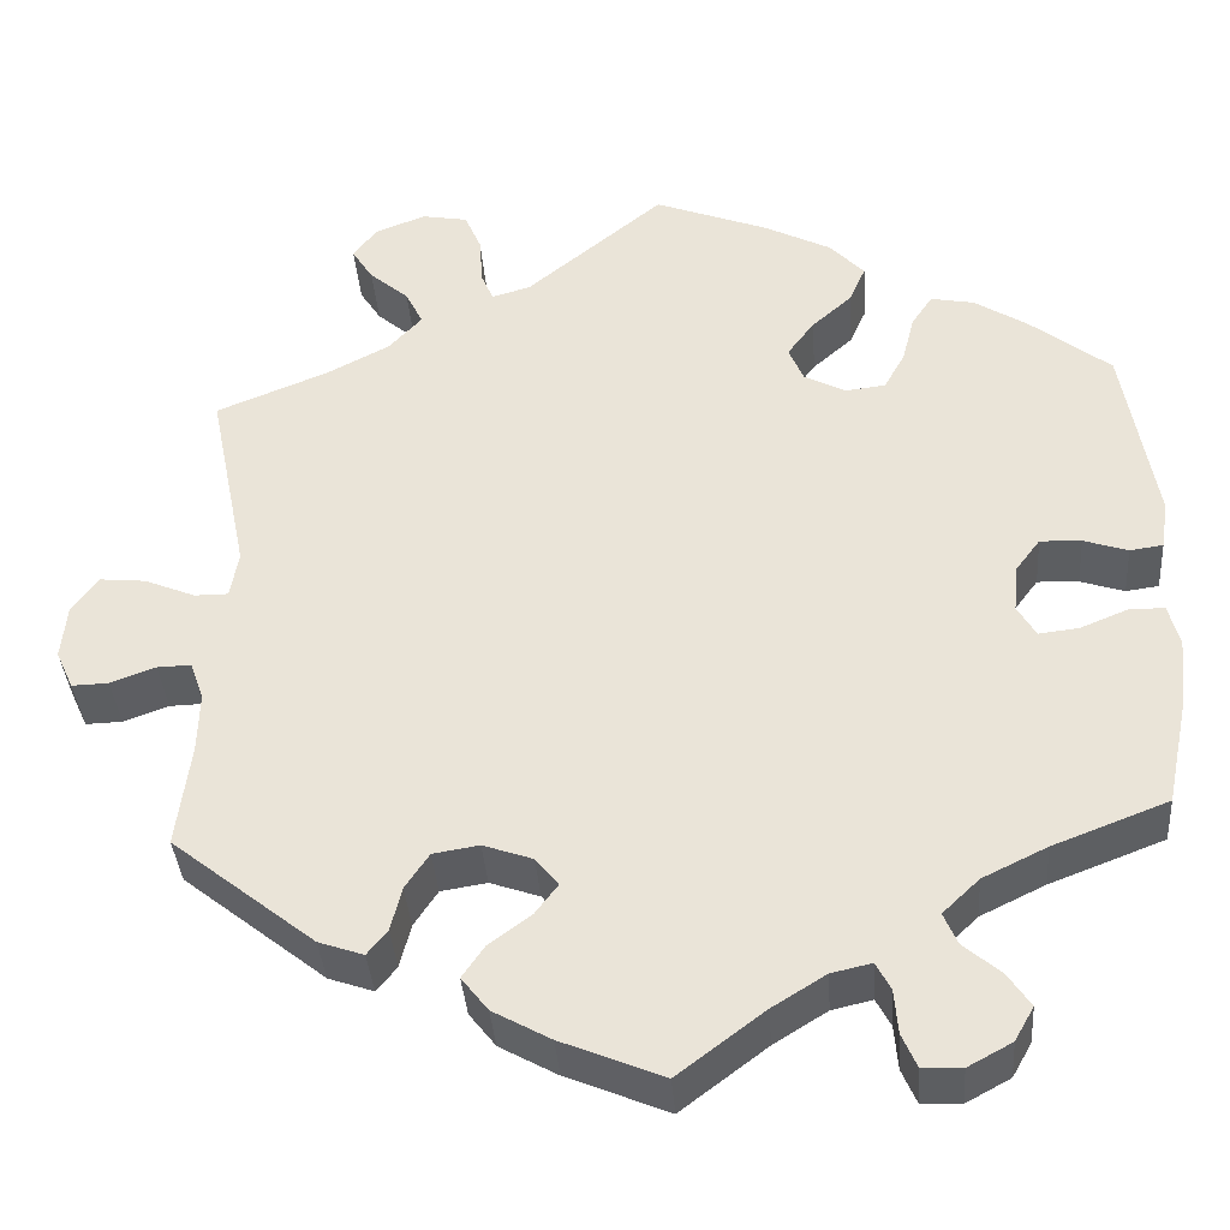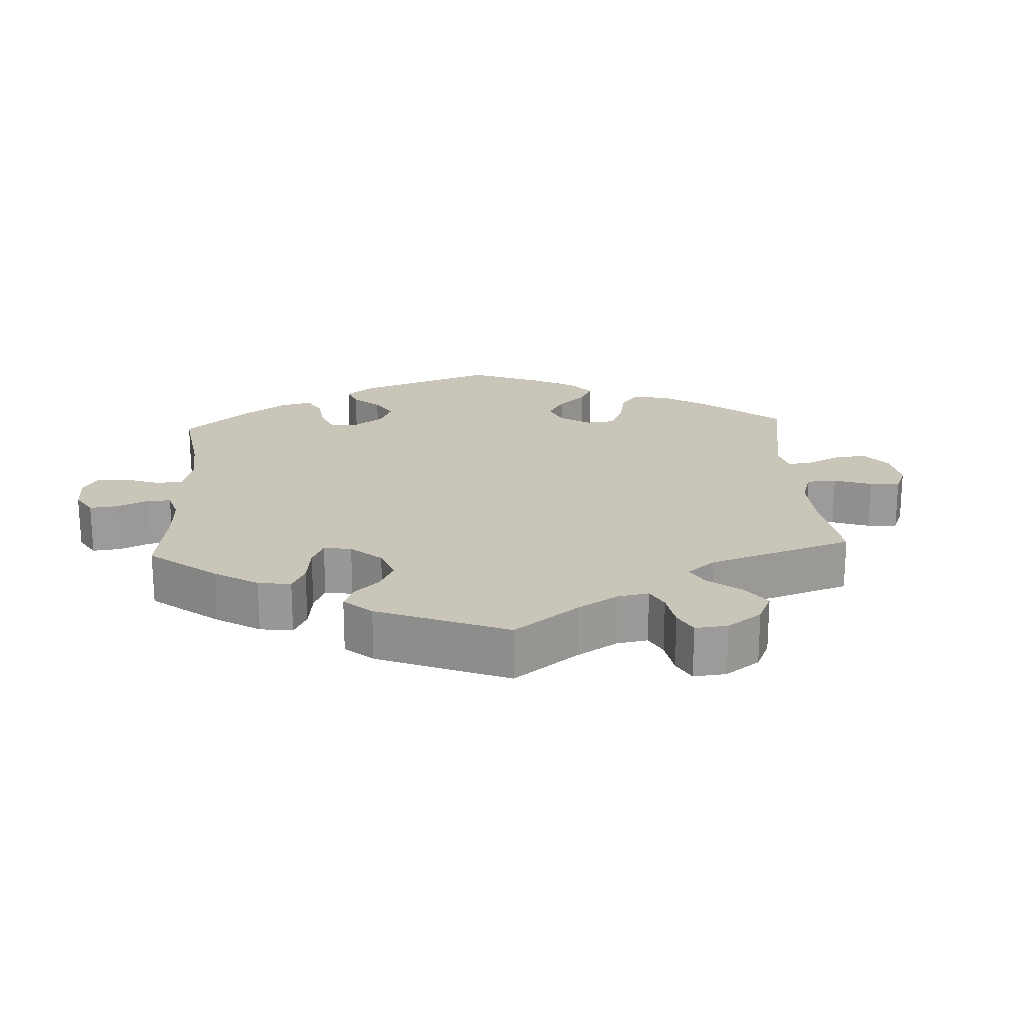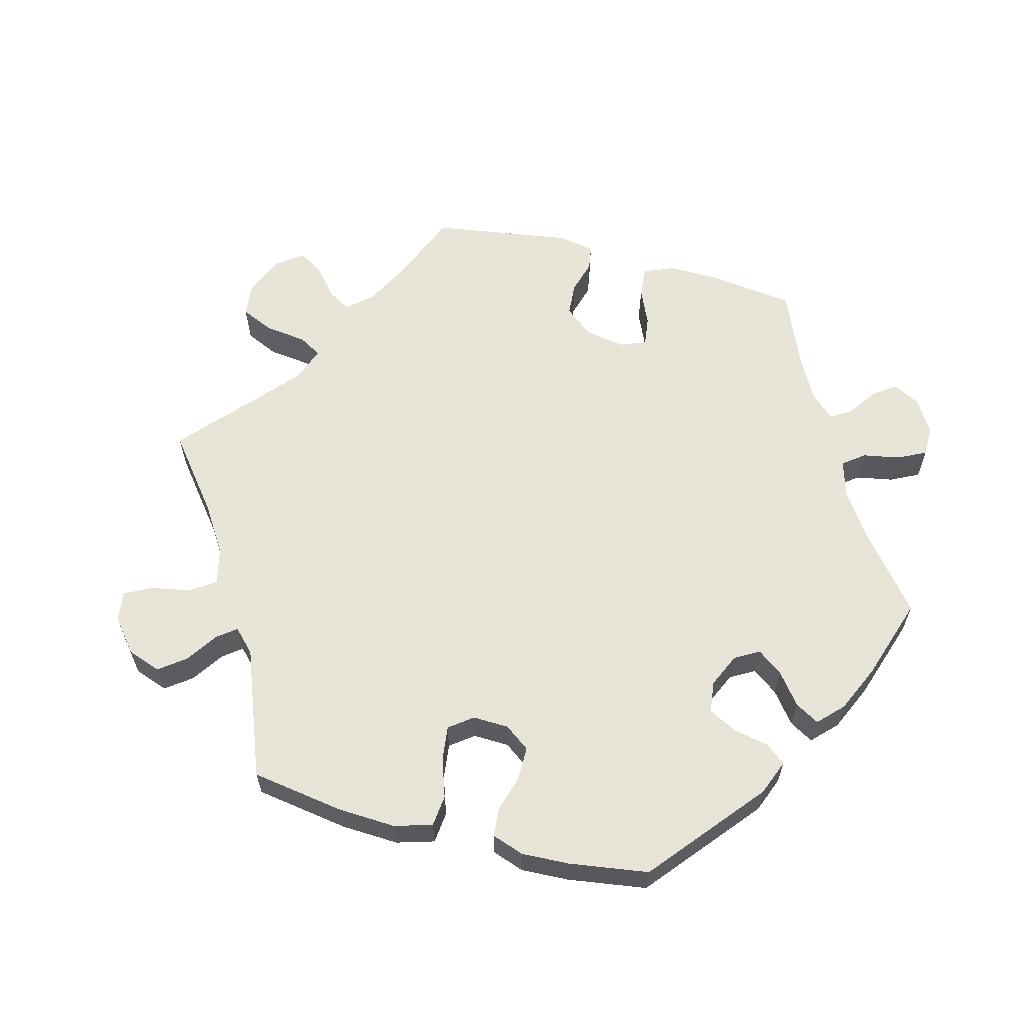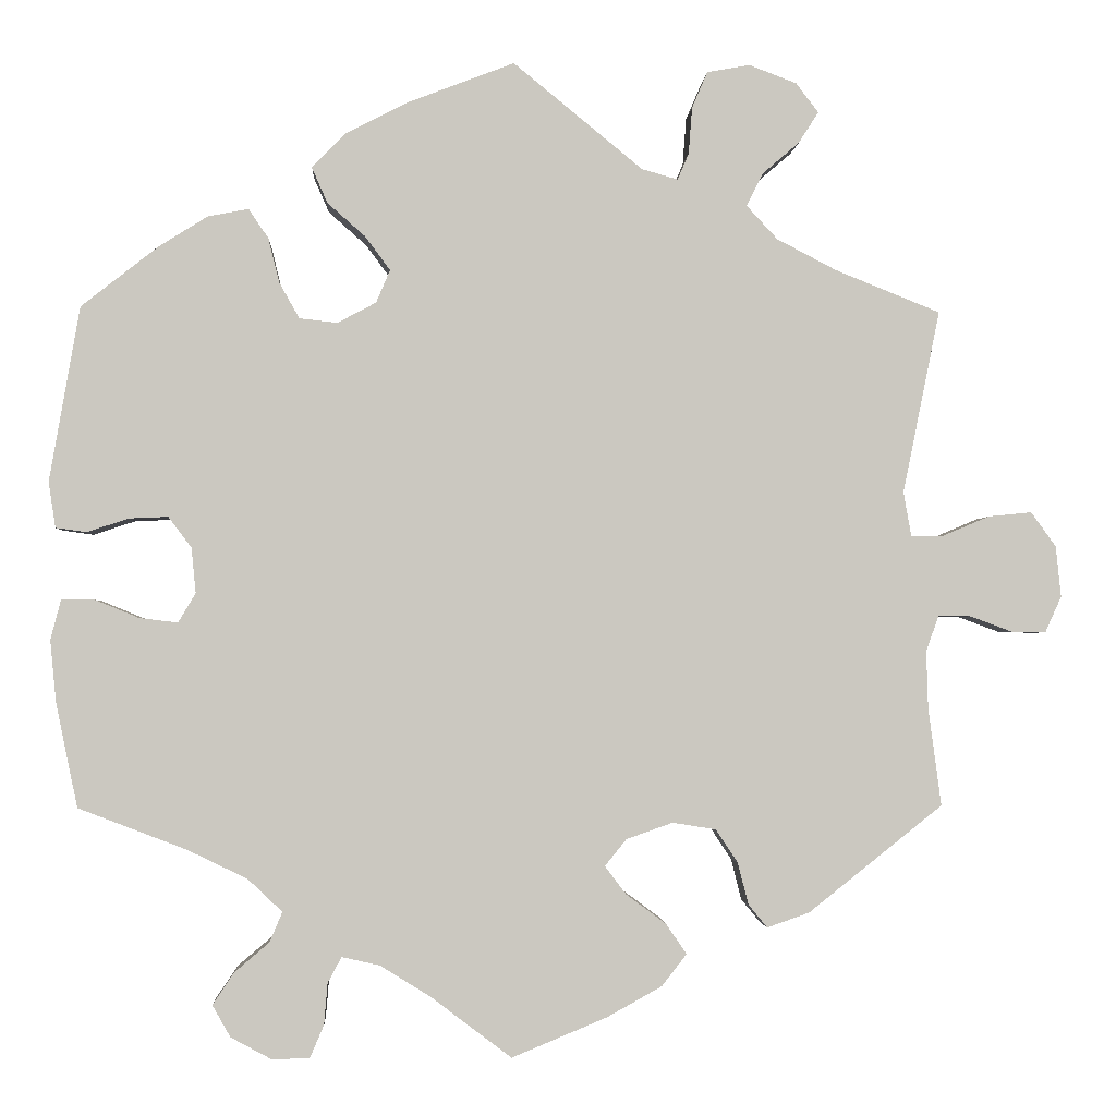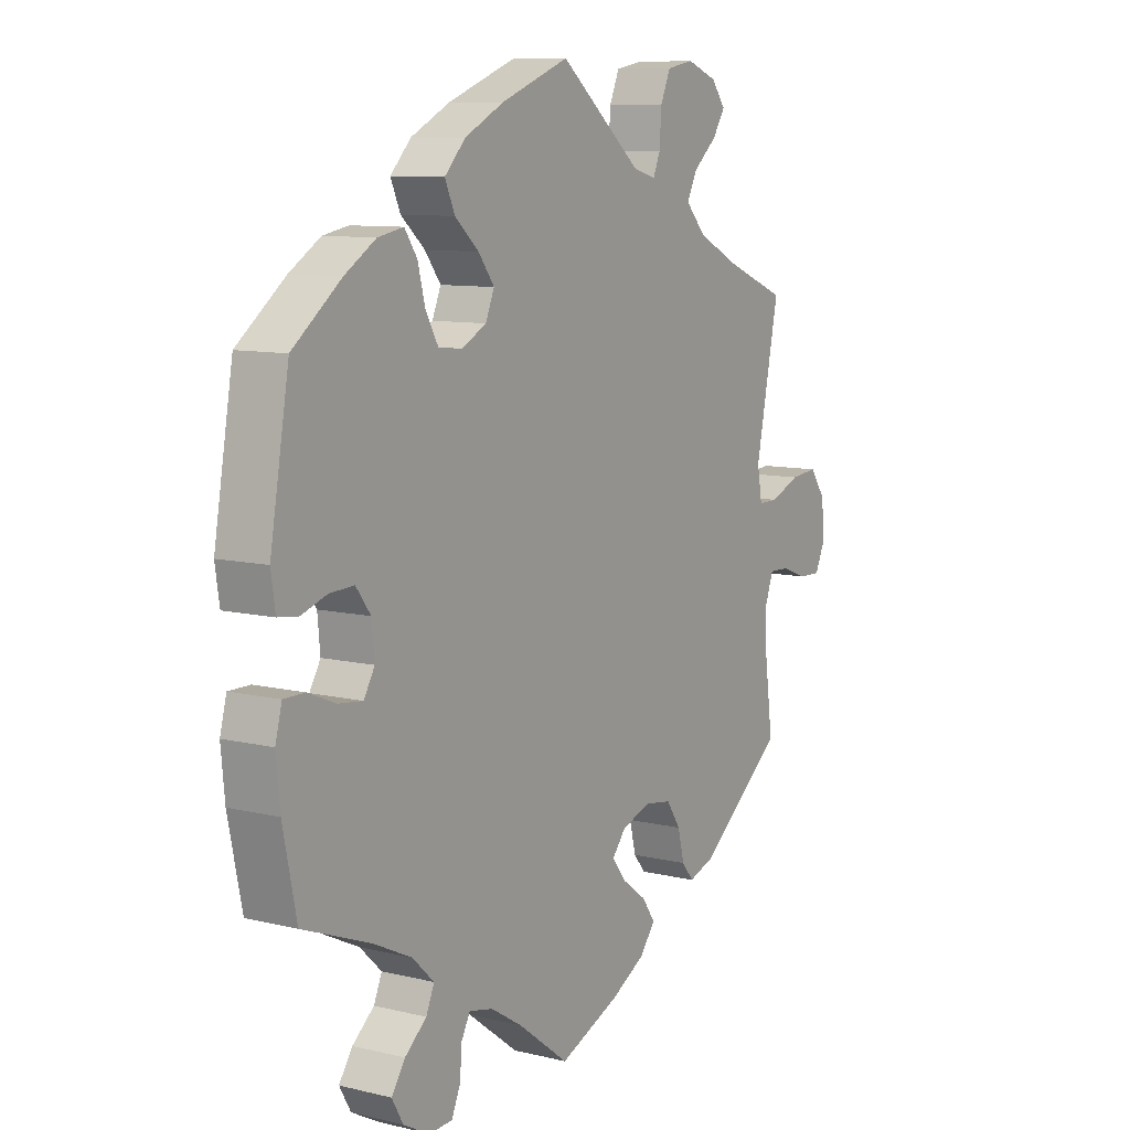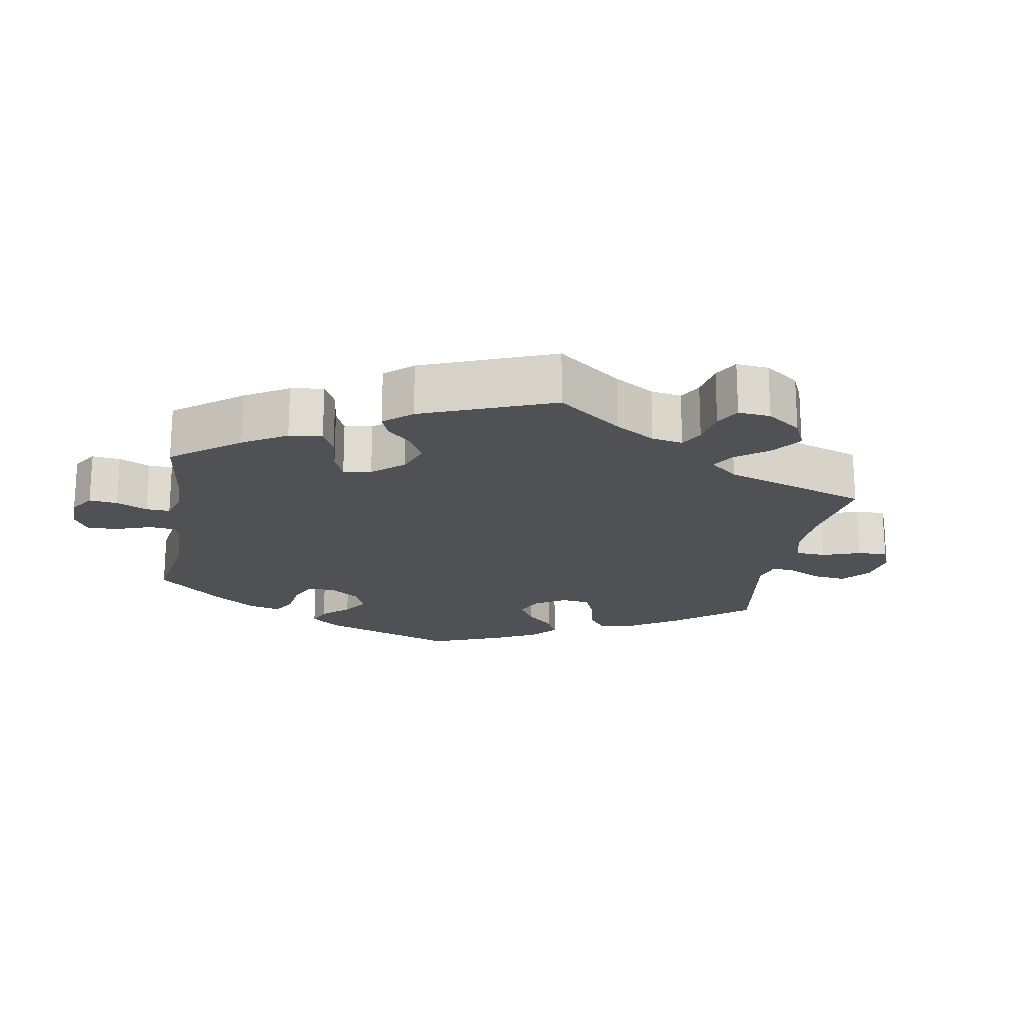
<metadata>
{"format":"obj","ext":"obj","renderer":"f3d","projection":"perspective","resolution":1024,"background":"white","views":[{"elev":-37.5,"azim":4.3,"up":"+Z"},{"elev":20.6,"azim":-123.2,"up":"+Y"},{"elev":61.4,"azim":44.6,"up":"+Y"},{"elev":-2.0,"azim":176.9,"up":"+Z"},{"elev":9.4,"azim":122.4,"up":"+Z"},{"elev":-19.5,"azim":-130.0,"up":"+Y"}]}
</metadata>
<code>
v -0.486 0.07 -0.176
v -0.484 0.07 -0.109
v -0.499 0.07 -0.067
v -0.536 0.07 -0.068
v -0.585 0.07 -0.086
v -0.625 0.07 -0.087
v -0.644 0.07 -0.045
v -0.638 0.07 0.014
v -0.609 0.07 0.054
v -0.559 0.07 0.049
v -0.504 0.07 0.026
v -0.467 0.07 0.026
v -0.458 0.07 0.077
v -0.501 0.07 0.289
v -0.379 0.07 0.338
v -0.31 0.07 0.374
v -0.274 0.07 0.413
v -0.293 0.07 0.451
v -0.336 0.07 0.488
v -0.359 0.07 0.524
v -0.333 0.07 0.558
v -0.278 0.07 0.579
v -0.228 0.07 0.57
v -0.21 0.07 0.528
v -0.206 0.07 0.474
v -0.193 0.07 0.443
v -0.151 0.07 0.455
v -0.001 0.07 0.578
v 0.124 0.07 0.53
v 0.196 0.07 0.493
v 0.234 0.07 0.453
v 0.216 0.07 0.412
v 0.172 0.07 0.373
v 0.143 0.07 0.334
v 0.159 0.07 0.296
v 0.204 0.07 0.272
v 0.248 0.07 0.277
v 0.271 0.07 0.318
v 0.284 0.07 0.37
v 0.307 0.07 0.404
v 0.354 0.07 0.395
v 0.411 0.07 0.359
v 0.5 0.07 0.289
v 0.535 0.07 0.086
v 0.527 0.07 0.033
v 0.491 0.07 0.028
v 0.443 0.07 0.044
v 0.398 0.07 0.046
v 0.371 0.07 0.01
v 0.366 0.07 -0.042
v 0.386 0.07 -0.076
v 0.43 0.07 -0.071
v 0.481 0.07 -0.05
v 0.52 0.07 -0.05
v 0.532 0.07 -0.096
v 0.525 0.07 -0.168
v 0.5 0.07 -0.289
v 0.375 0.07 -0.337
v 0.305 0.07 -0.371
v 0.265 0.07 -0.409
v 0.28 0.07 -0.444
v 0.32 0.07 -0.478
v 0.345 0.07 -0.515
v 0.324 0.07 -0.552
v 0.276 0.07 -0.578
v 0.233 0.07 -0.576
v 0.217 0.07 -0.539
v 0.213 0.07 -0.491
v 0.197 0.07 -0.461
v 0.153 0.07 -0.471
v 0.095 0.07 -0.507
v 0.001 0.07 -0.578
v -0.11 0.07 -0.532
v -0.173 0.07 -0.497
v -0.202 0.07 -0.46
v -0.178 0.07 -0.425
v -0.132 0.07 -0.391
v -0.107 0.07 -0.358
v -0.132 0.07 -0.327
v -0.186 0.07 -0.308
v -0.236 0.07 -0.316
v -0.262 0.07 -0.355
v -0.274 0.07 -0.403
v -0.296 0.07 -0.43
v -0.345 0.07 -0.413
v -0.501 0.07 -0.289
v -0.486 0 -0.176
v -0.484 0 -0.109
v -0.499 0 -0.067
v -0.536 0 -0.068
v -0.585 0 -0.086
v -0.625 0 -0.087
v -0.644 0 -0.045
v -0.638 0 0.014
v -0.609 0 0.054
v -0.559 0 0.049
v -0.504 0 0.026
v -0.467 0 0.026
v -0.458 0 0.077
v -0.501 0 0.289
v -0.379 0 0.338
v -0.31 0 0.374
v -0.274 0 0.413
v -0.293 0 0.451
v -0.336 0 0.488
v -0.359 0 0.524
v -0.333 0 0.558
v -0.278 0 0.579
v -0.228 0 0.57
v -0.21 0 0.528
v -0.206 0 0.474
v -0.193 0 0.443
v -0.151 0 0.455
v -0.001 0 0.578
v 0.124 0 0.53
v 0.196 0 0.493
v 0.234 0 0.453
v 0.216 0 0.412
v 0.172 0 0.373
v 0.143 0 0.334
v 0.159 0 0.296
v 0.204 0 0.272
v 0.248 0 0.277
v 0.271 0 0.318
v 0.284 0 0.37
v 0.307 0 0.404
v 0.354 0 0.395
v 0.411 0 0.359
v 0.5 0 0.289
v 0.535 0 0.086
v 0.527 0 0.033
v 0.491 0 0.028
v 0.443 0 0.044
v 0.398 0 0.046
v 0.371 0 0.01
v 0.366 0 -0.042
v 0.386 0 -0.076
v 0.43 0 -0.071
v 0.481 0 -0.05
v 0.52 0 -0.05
v 0.532 0 -0.096
v 0.525 0 -0.168
v 0.5 0 -0.289
v 0.375 0 -0.337
v 0.305 0 -0.371
v 0.265 0 -0.409
v 0.28 0 -0.444
v 0.32 0 -0.478
v 0.345 0 -0.515
v 0.324 0 -0.552
v 0.276 0 -0.578
v 0.233 0 -0.576
v 0.217 0 -0.539
v 0.213 0 -0.491
v 0.197 0 -0.461
v 0.153 0 -0.471
v 0.095 0 -0.507
v 0.001 0 -0.578
v -0.11 0 -0.532
v -0.173 0 -0.497
v -0.202 0 -0.46
v -0.178 0 -0.425
v -0.132 0 -0.391
v -0.107 0 -0.358
v -0.132 0 -0.327
v -0.186 0 -0.308
v -0.236 0 -0.316
v -0.262 0 -0.355
v -0.274 0 -0.403
v -0.296 0 -0.43
v -0.345 0 -0.413
v -0.501 0 -0.289
f 85 86 1
f 82 83 84 85
f 81 82 85 1
f 80 81 1 2
f 79 80 2 3
f 74 75 76 77
f 74 77 78
f 71 72 73 74
f 70 71 74 78
f 69 70 78 79
f 65 66 67 68
f 65 68 69
f 64 65 69
f 61 62 63 64
f 60 61 64 69
f 59 60 69 79
f 55 56 57 58
f 52 53 54 55
f 51 52 55 58
f 50 51 58 59
f 44 45 46 47
f 44 47 48
f 43 44 48
f 42 43 48 49
f 38 39 40 41
f 37 38 41 42
f 30 31 32 33
f 30 33 34
f 27 28 29 30
f 26 27 30 34
f 22 23 24 25
f 22 25 26
f 21 22 26
f 18 19 20 21
f 17 18 21 26
f 16 17 26 34
f 13 14 15
f 12 13 15 16
f 8 9 10 11
f 8 11 12
f 7 8 12
f 4 5 6 7
f 3 4 7 12
f 49 50 59 79
f 37 42 49 79
f 36 37 79 3
f 35 36 3 12
f 12 16 34 35
f 87 172 171
f 171 170 169 168
f 87 171 168 167
f 88 87 167 166
f 89 88 166 165
f 163 162 161 160
f 164 163 160
f 160 159 158 157
f 164 160 157 156
f 165 164 156 155
f 154 153 152 151
f 155 154 151
f 155 151 150
f 150 149 148 147
f 155 150 147 146
f 165 155 146 145
f 144 143 142 141
f 141 140 139 138
f 144 141 138 137
f 145 144 137 136
f 133 132 131 130
f 134 133 130
f 134 130 129
f 135 134 129 128
f 127 126 125 124
f 128 127 124 123
f 119 118 117 116
f 120 119 116
f 116 115 114 113
f 120 116 113 112
f 111 110 109 108
f 112 111 108
f 112 108 107
f 107 106 105 104
f 112 107 104 103
f 120 112 103 102
f 101 100 99
f 102 101 99 98
f 97 96 95 94
f 98 97 94
f 98 94 93
f 93 92 91 90
f 98 93 90 89
f 165 145 136 135
f 165 135 128 123
f 89 165 123 122
f 98 89 122 121
f 121 120 102 98
f 1 87 88 2
f 2 88 89 3
f 3 89 90 4
f 4 90 91 5
f 5 91 92 6
f 6 92 93 7
f 7 93 94 8
f 8 94 95 9
f 9 95 96 10
f 10 96 97 11
f 11 97 98 12
f 12 98 99 13
f 13 99 100 14
f 14 100 101 15
f 15 101 102 16
f 16 102 103 17
f 17 103 104 18
f 18 104 105 19
f 19 105 106 20
f 20 106 107 21
f 21 107 108 22
f 22 108 109 23
f 23 109 110 24
f 24 110 111 25
f 25 111 112 26
f 26 112 113 27
f 27 113 114 28
f 28 114 115 29
f 29 115 116 30
f 30 116 117 31
f 31 117 118 32
f 32 118 119 33
f 33 119 120 34
f 34 120 121 35
f 35 121 122 36
f 36 122 123 37
f 37 123 124 38
f 38 124 125 39
f 39 125 126 40
f 40 126 127 41
f 41 127 128 42
f 42 128 129 43
f 43 129 130 44
f 44 130 131 45
f 45 131 132 46
f 46 132 133 47
f 47 133 134 48
f 48 134 135 49
f 49 135 136 50
f 50 136 137 51
f 51 137 138 52
f 52 138 139 53
f 53 139 140 54
f 54 140 141 55
f 55 141 142 56
f 56 142 143 57
f 57 143 144 58
f 58 144 145 59
f 59 145 146 60
f 60 146 147 61
f 61 147 148 62
f 62 148 149 63
f 63 149 150 64
f 64 150 151 65
f 65 151 152 66
f 66 152 153 67
f 67 153 154 68
f 68 154 155 69
f 69 155 156 70
f 70 156 157 71
f 71 157 158 72
f 72 158 159 73
f 73 159 160 74
f 74 160 161 75
f 75 161 162 76
f 76 162 163 77
f 77 163 164 78
f 78 164 165 79
f 79 165 166 80
f 80 166 167 81
f 81 167 168 82
f 82 168 169 83
f 83 169 170 84
f 84 170 171 85
f 85 171 172 86
f 86 172 87 1

</code>
